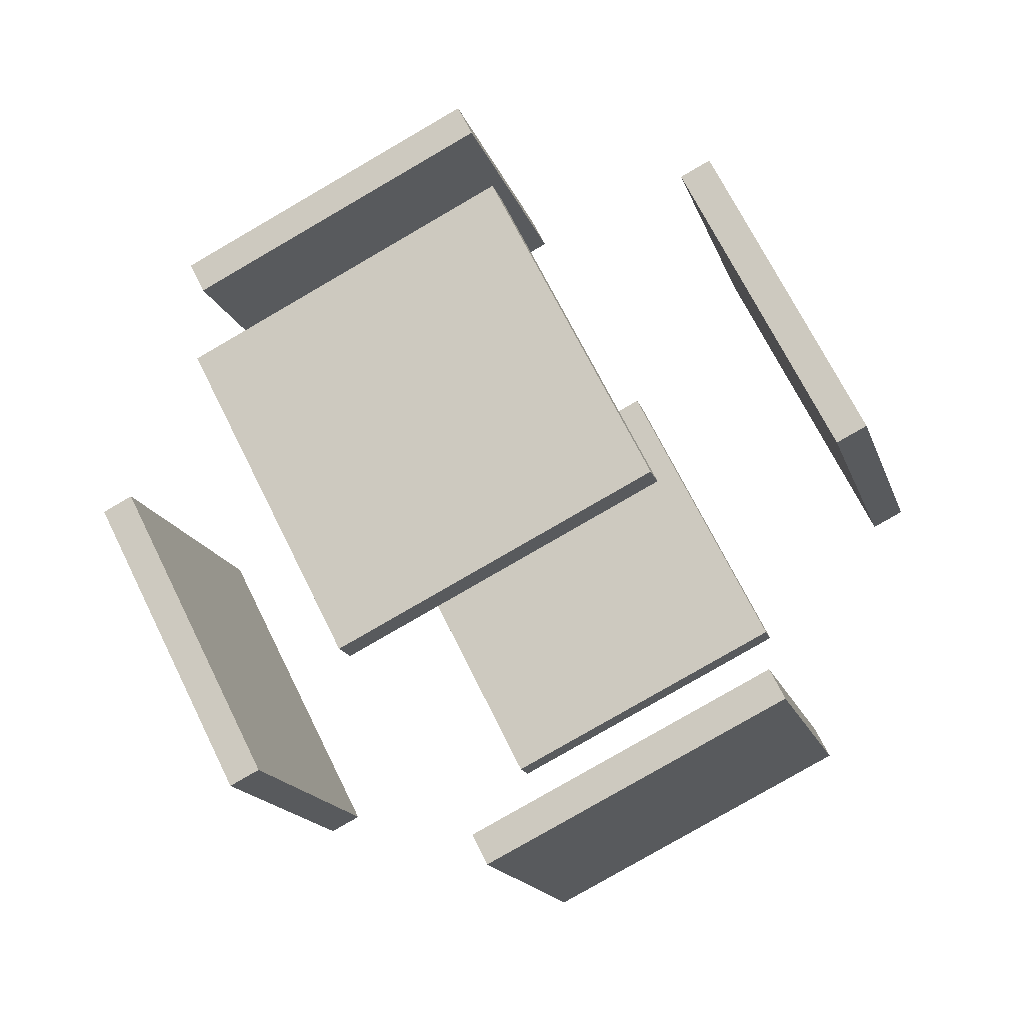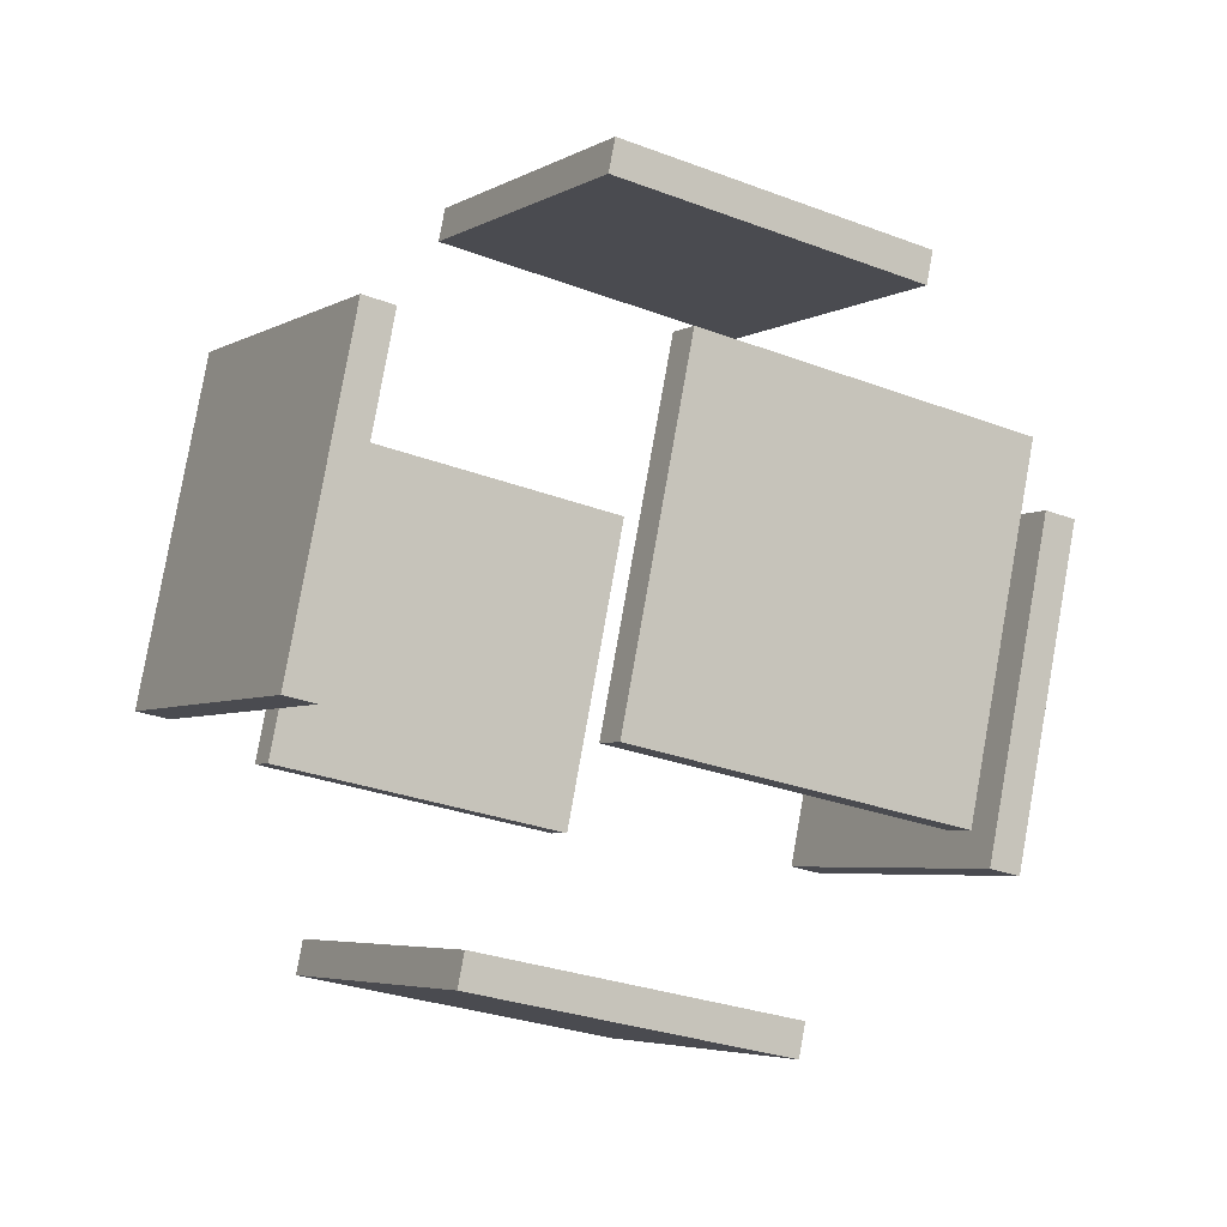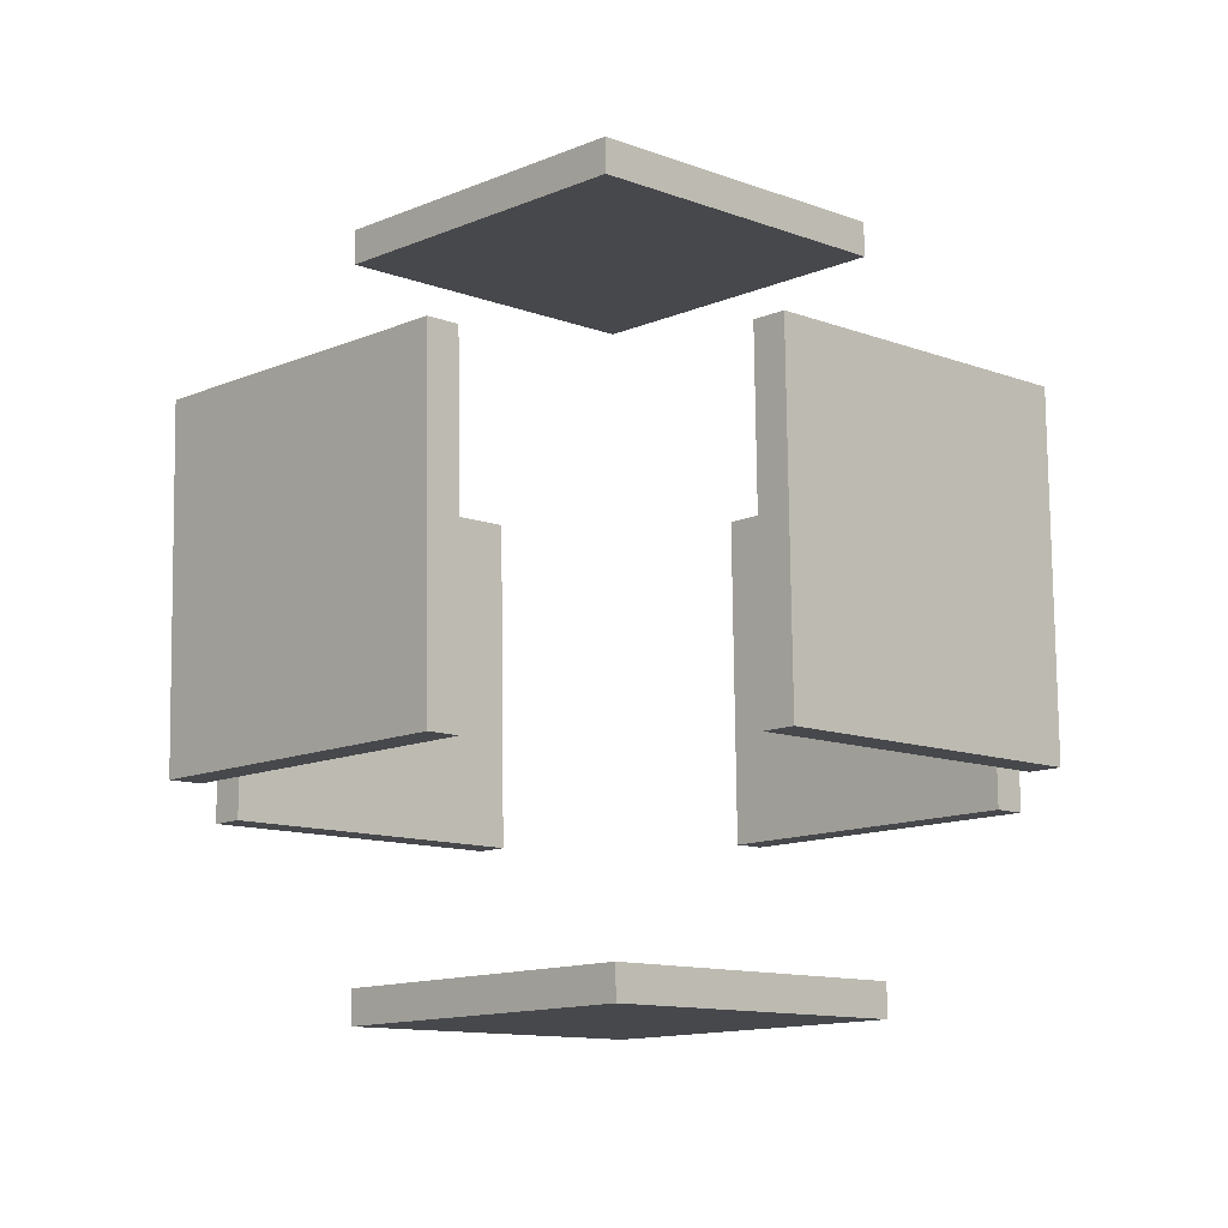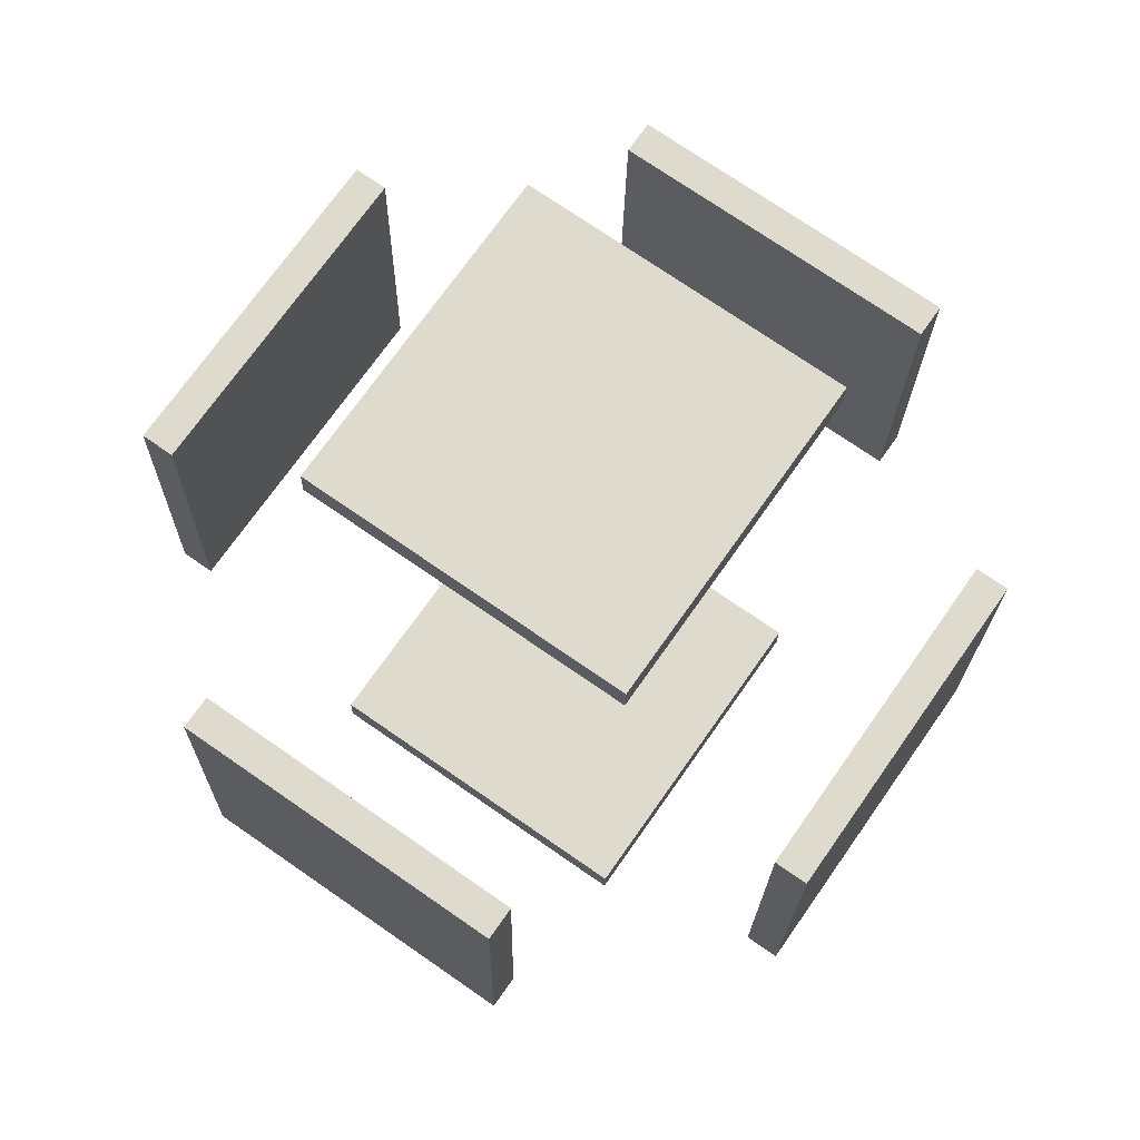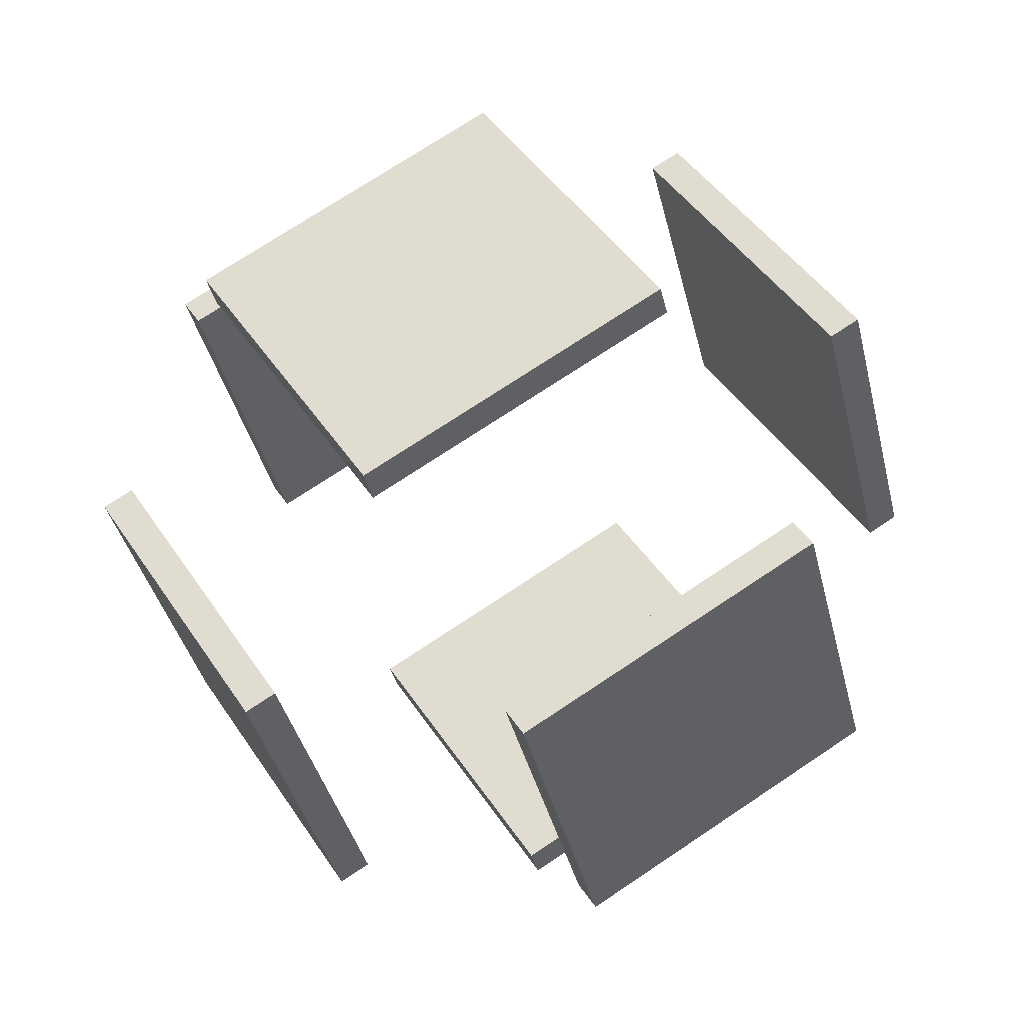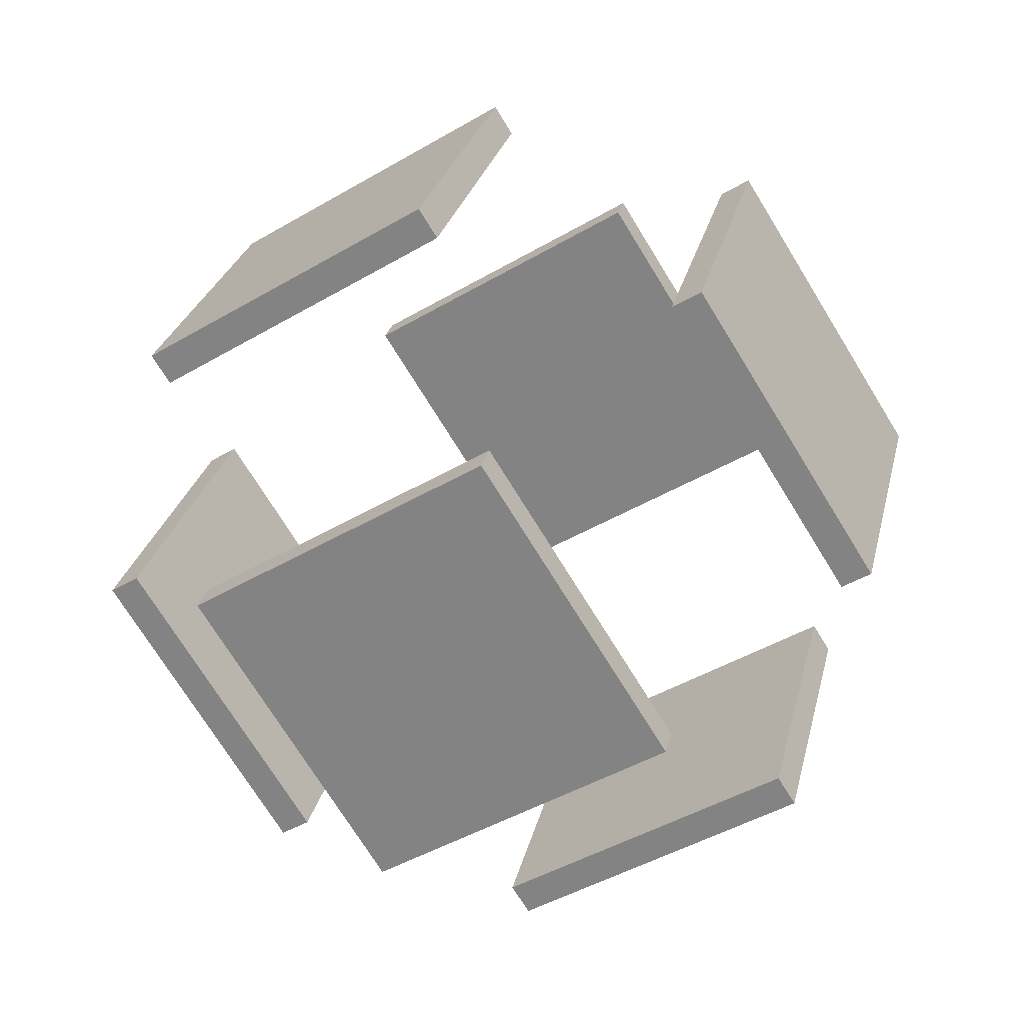
<metadata>
{"format":"obj","ext":"obj","renderer":"f3d","projection":"perspective","resolution":1024,"background":"white","views":[{"elev":15.8,"azim":141.7,"up":"+Z"},{"elev":49.5,"azim":136.9,"up":"+Y"},{"elev":-56.5,"azim":-179.0,"up":"+Y"},{"elev":11.3,"azim":-126.1,"up":"+Z"},{"elev":8.3,"azim":18.7,"up":"+Z"},{"elev":72.7,"azim":-162.3,"up":"+Y"}]}
</metadata>
<code>
g Cube.005
v -2.107 1.956 -0.2392
v -2.107 0.5413 1.175
v -2.249 0.6413 1.275
v -2.249 2.056 -0.1392
v -0.693 2.956 0.7608
v -0.693 1.541 2.175
v -0.8344 1.641 2.275
v -0.8344 3.056 0.8608
v 0.8627 -0.1445 -2.339
v 0.8627 -1.559 -0.925
v 0.7212 -1.459 -0.825
v 0.7212 -0.04446 -2.239
v 2.277 0.8555 -1.339
v 2.277 -0.5587 0.07502
v 2.135 -0.4587 0.175
v 2.135 0.9555 -1.239
v 2.135 1.956 -0.2392
v 2.135 0.5413 1.175
v 0.7212 1.541 2.175
v 0.7212 2.956 0.7608
v 2.277 2.056 -0.1392
v 2.277 0.6413 1.275
v 0.8627 1.641 2.275
v 0.8627 3.056 0.8608
v -0.8344 -0.1445 -2.339
v -0.8344 -1.559 -0.925
v -2.249 -0.5587 0.07502
v -2.249 0.8555 -1.339
v -0.693 -0.04446 -2.239
v -0.693 -1.459 -0.825
v -2.107 -0.4587 0.175
v -2.107 0.9555 -1.239
v 0.01413 -1.666 0.3821
v 0.01413 -1.807 0.5235
v -1.4 -0.8072 1.524
v -1.4 -0.6658 1.382
v 1.428 -0.6658 1.382
v 1.428 -0.8072 1.524
v 0.01413 0.1928 2.524
v 0.01413 0.3342 2.382
v 0.01413 1.304 -2.588
v 0.01413 1.163 -2.446
v -1.4 2.163 -1.446
v -1.4 2.304 -1.588
v 1.428 2.304 -1.588
v 1.428 2.163 -1.446
v 0.01413 3.163 -0.4463
v 0.01413 3.304 -0.5877
f 26 27 28
f 32 31 30
f 25 29 30
f 30 31 27
f 31 32 28
f 29 25 28
f 25 26 28
f 29 32 30
f 26 25 30
f 26 30 27
f 27 31 28
f 32 29 28
f 2 3 4
f 8 7 6
f 5 6 2
f 6 7 3
f 7 8 4
f 1 4 8
f 1 2 4
f 5 8 6
f 1 5 2
f 2 6 3
f 3 7 4
f 5 1 8
f 10 11 12
f 16 15 14
f 9 13 14
f 14 15 11
f 15 16 12
f 13 9 12
f 9 10 12
f 13 16 14
f 10 9 14
f 10 14 11
f 11 15 12
f 16 13 12
f 18 19 20
f 21 24 23
f 17 21 22
f 18 22 23
f 23 24 20
f 17 20 24
f 17 18 20
f 22 21 23
f 18 17 22
f 19 18 23
f 19 23 20
f 21 17 24
f 33 34 35
f 37 40 39
f 37 38 34
f 34 38 39
f 35 39 40
f 37 33 36
f 36 33 35
f 38 37 39
f 33 37 34
f 35 34 39
f 36 35 40
f 40 37 36
f 42 43 44
f 45 48 47
f 45 46 42
f 42 46 47
f 47 48 44
f 41 44 48
f 41 42 44
f 46 45 47
f 41 45 42
f 43 42 47
f 43 47 44
f 45 41 48

</code>
